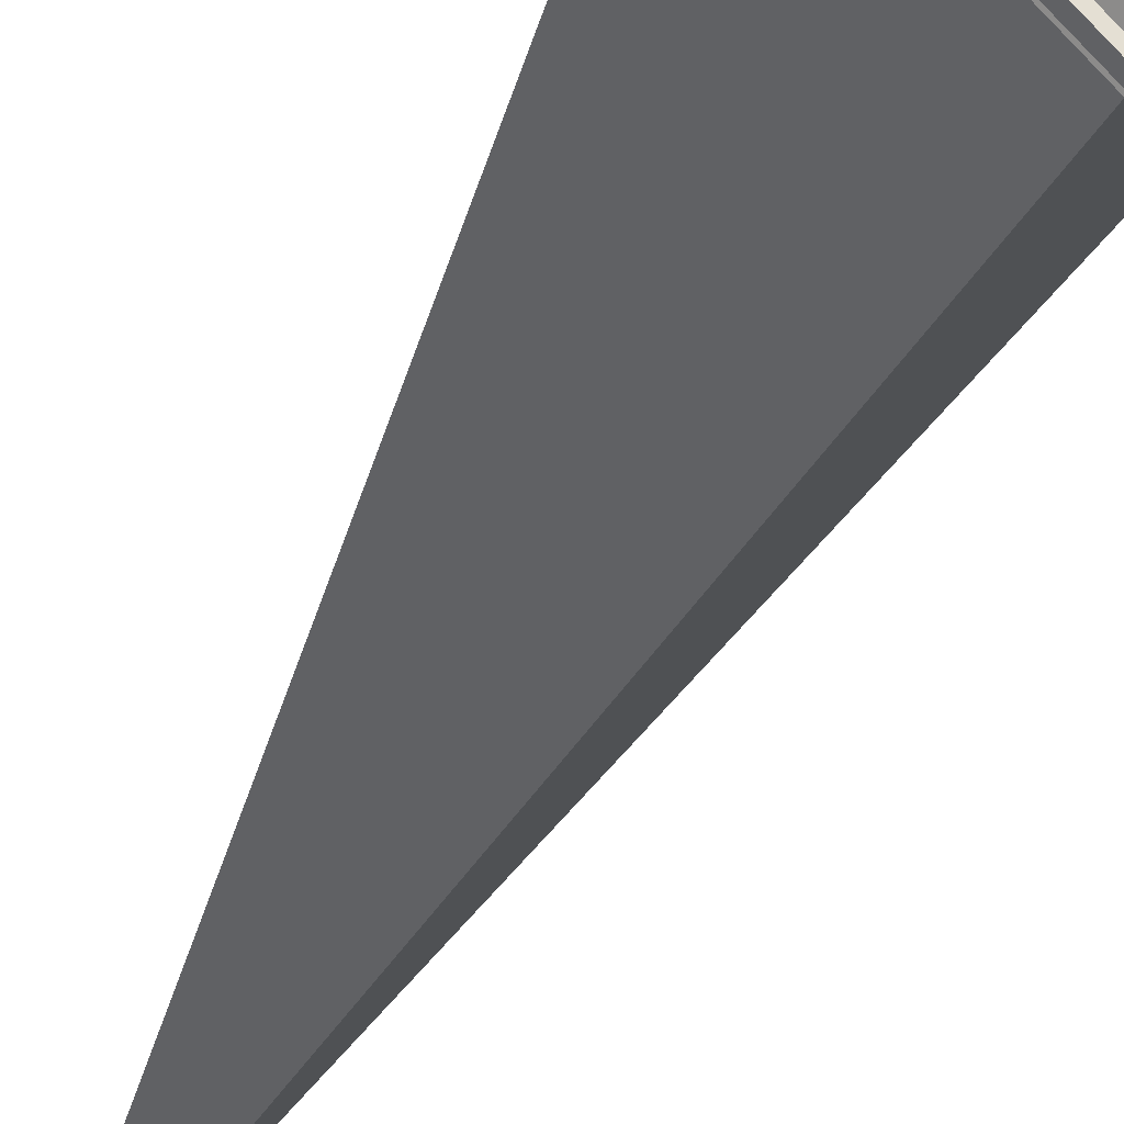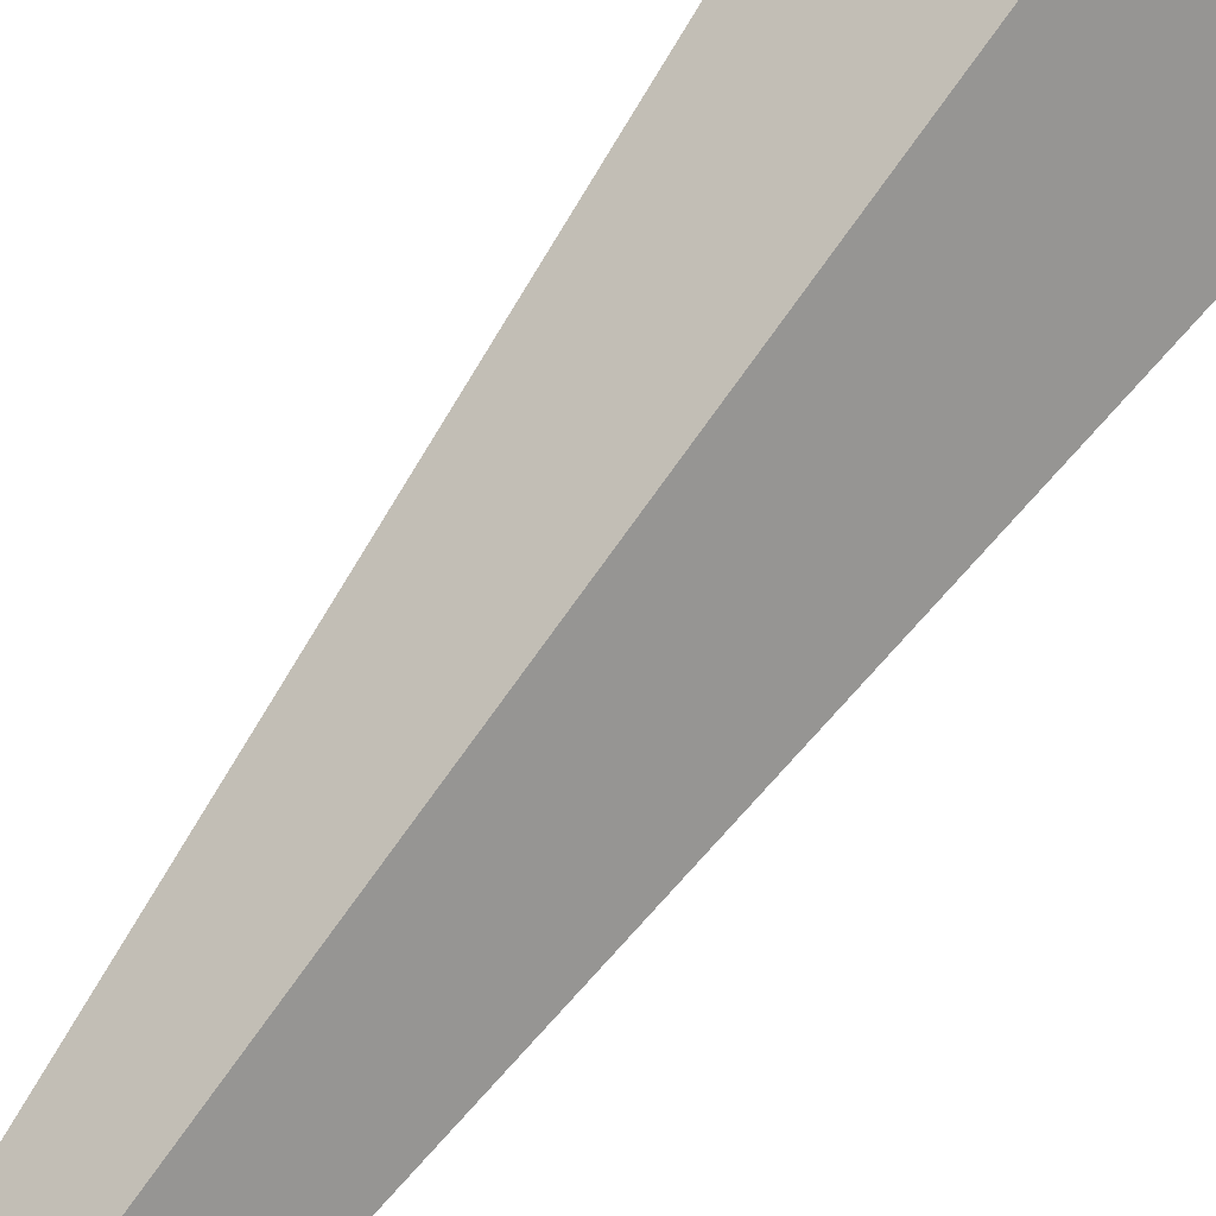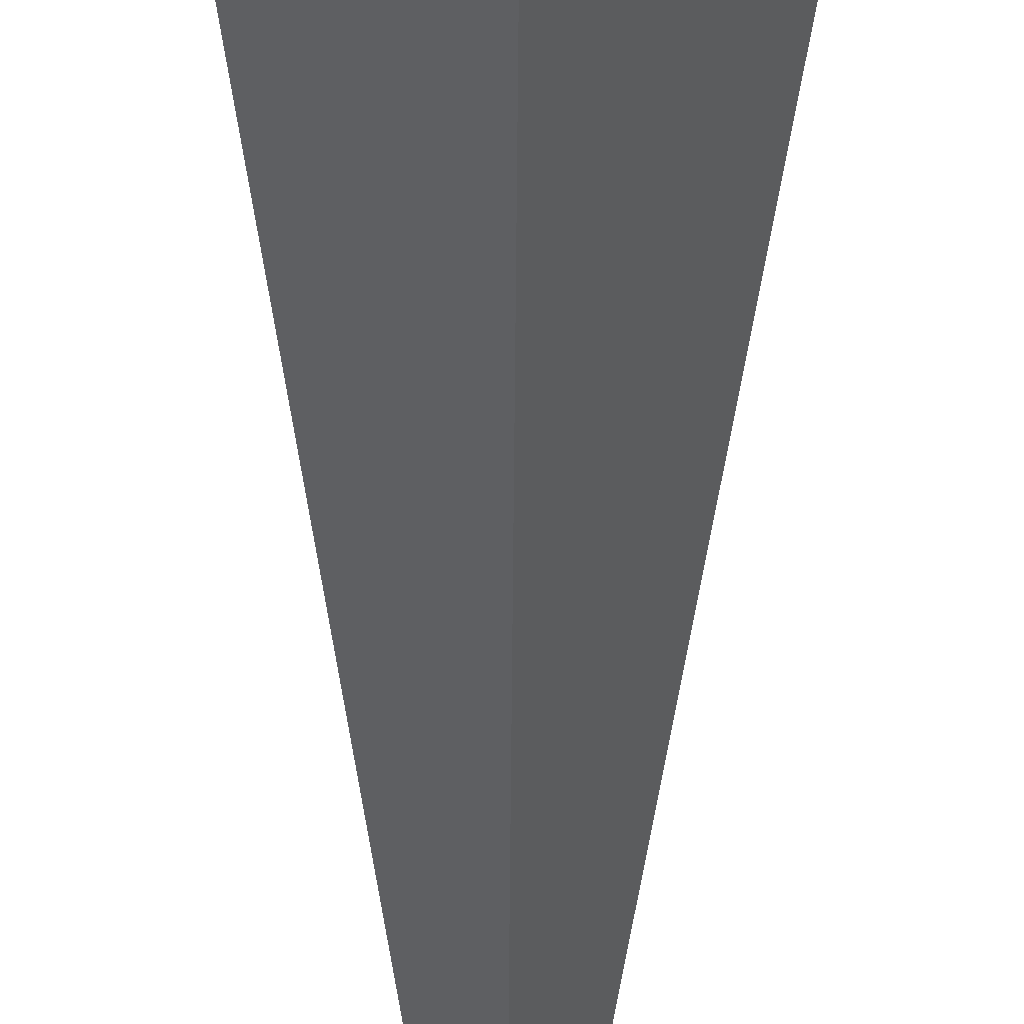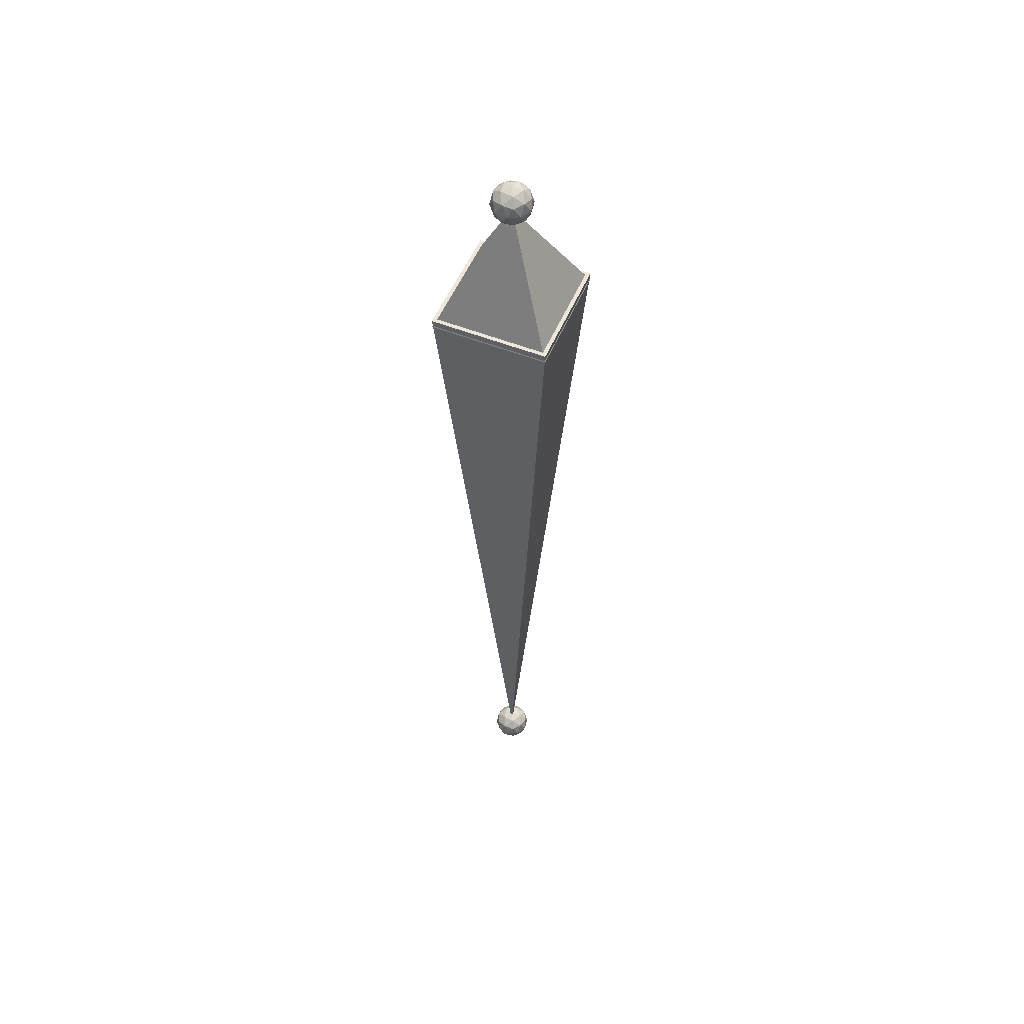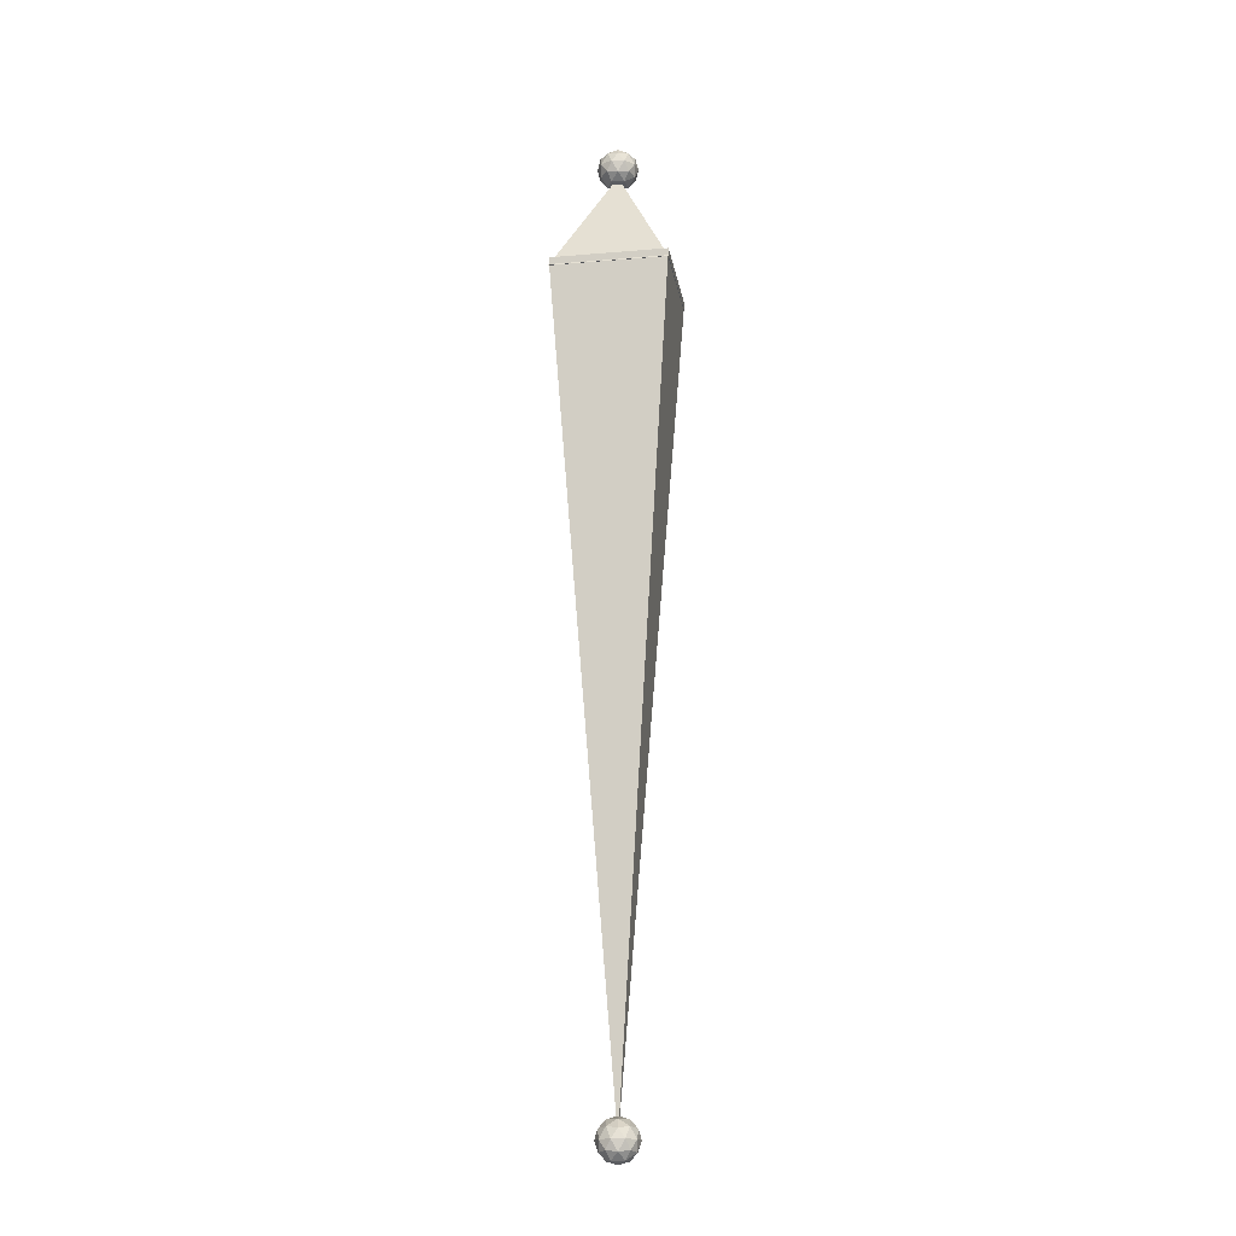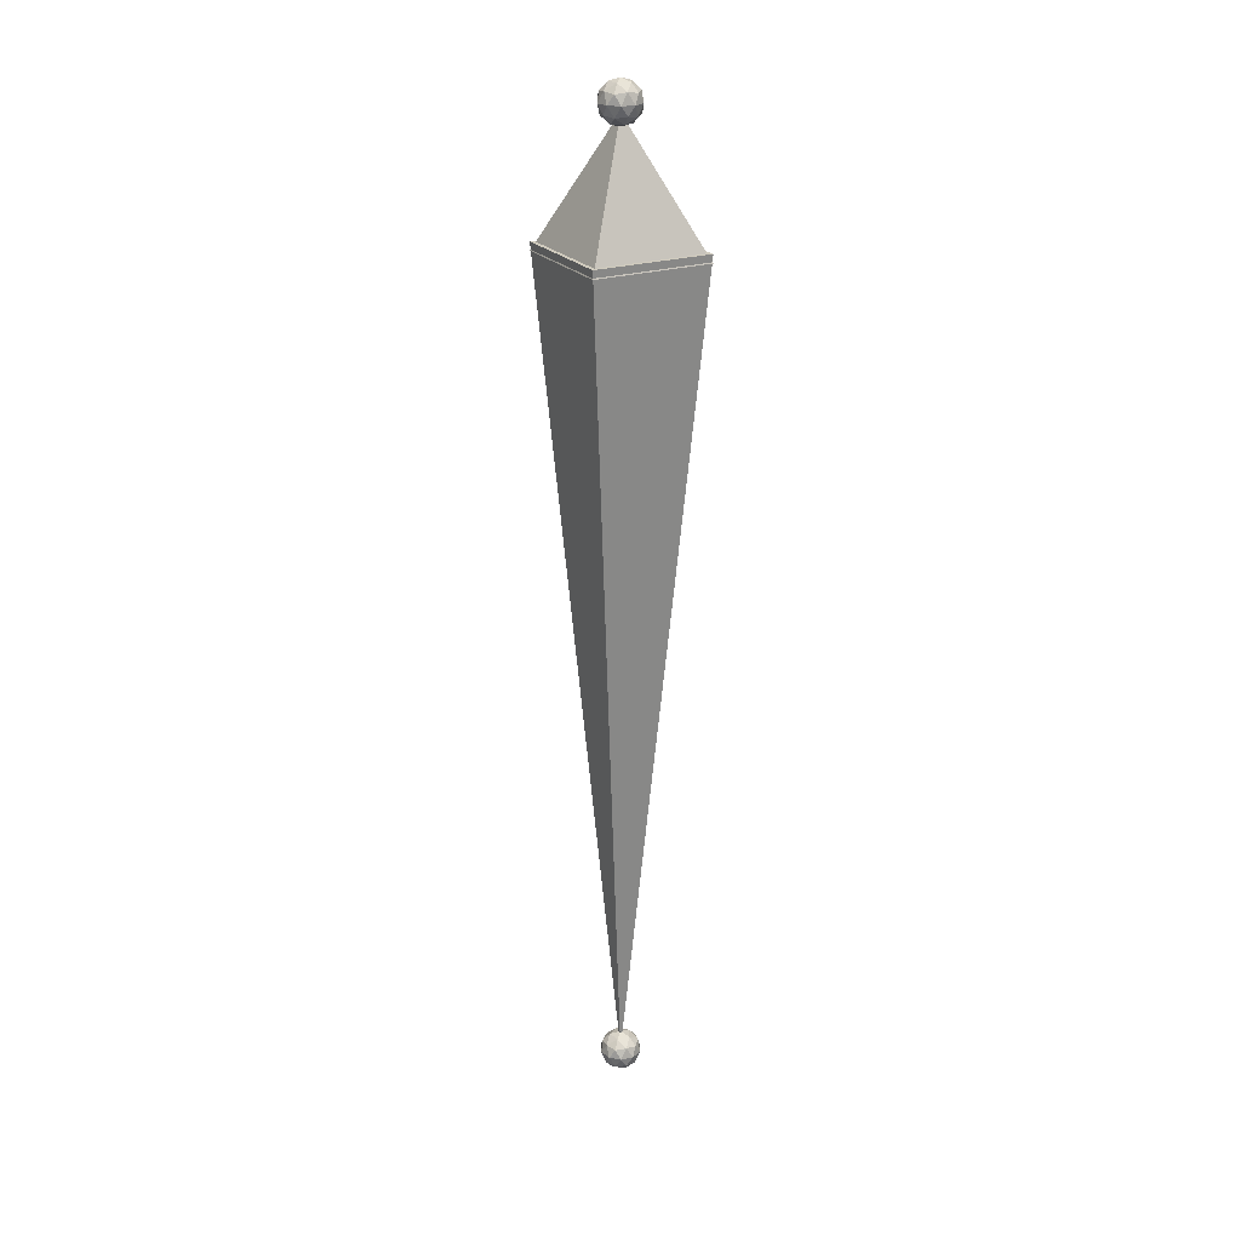
<metadata>
{"format":"obj","ext":"obj","renderer":"f3d","projection":"perspective","resolution":1024,"background":"white","views":[{"elev":-28.2,"azim":163.0,"up":"+Z"},{"elev":78.1,"azim":36.5,"up":"+Z"},{"elev":-38.3,"azim":179.7,"up":"+Z"},{"elev":53.8,"azim":157.8,"up":"+Y"},{"elev":-18.7,"azim":-125.8,"up":"+Y"},{"elev":23.5,"azim":106.2,"up":"+Y"}]}
</metadata>
<code>
v 0 2 0.2
v 0 0 -0
v 0.2 2 0
v -0 2 -0.2
v -0.2 2 0
v 0 2.25 0
v 0.03618 2.278 0.02629
v -0.01382 2.278 0.04253
v -0.04472 2.278 0
v -0.01382 2.278 -0.04253
v 0.03618 2.278 -0.02629
v 0.01382 2.322 0.04253
v -0.03618 2.322 0.02629
v -0.03618 2.322 -0.02629
v 0.01382 2.322 -0.04253
v 0.04472 2.322 0
v 0 2.35 0
v -0.008123 2.257 0.025
v 0.02127 2.257 0.01545
v 0.01314 2.274 0.04045
v 0.04253 2.274 0
v 0.02127 2.257 -0.01545
v -0.02629 2.257 0
v -0.03441 2.274 0.025
v -0.008123 2.257 -0.025
v -0.03441 2.274 -0.025
v 0.01314 2.274 -0.04045
v 0.04755 2.3 0.01545
v 0.04755 2.3 -0.01545
v 0 2.3 0.05
v 0.02939 2.3 0.04045
v -0.04755 2.3 0.01545
v -0.02939 2.3 0.04045
v -0.02939 2.3 -0.04045
v -0.04755 2.3 -0.01545
v 0.02939 2.3 -0.04045
v 0 2.3 -0.05
v 0.03441 2.326 0.025
v -0.01314 2.326 0.04045
v -0.04253 2.326 0
v -0.01314 2.326 -0.04045
v 0.03441 2.326 -0.025
v 0.008123 2.343 0.025
v 0.02629 2.343 0
v -0.02127 2.343 0.01545
v -0.02127 2.343 -0.01545
v 0.008123 2.343 -0.025
v 0 1.98 -0.2
v 0 2.28 -0
v 0.2 1.98 0
v -0 1.98 0.2
v -0.2 1.98 -0
v 0 -0.05 -0
v 0.03618 -0.02236 0.02629
v -0.01382 -0.02236 0.04253
v -0.04472 -0.02236 0
v -0.01382 -0.02236 -0.04253
v 0.03618 -0.02236 -0.02629
v 0.01382 0.02236 0.04253
v -0.03618 0.02236 0.02629
v -0.03618 0.02236 -0.02629
v 0.01382 0.02236 -0.04253
v 0.04472 0.02236 0
v 0 0.05 0
v -0.008123 -0.04253 0.025
v 0.02127 -0.04253 0.01545
v 0.01314 -0.02629 0.04045
v 0.04253 -0.02629 0
v 0.02127 -0.04253 -0.01545
v -0.02629 -0.04253 0
v -0.03441 -0.02629 0.025
v -0.008123 -0.04253 -0.025
v -0.03441 -0.02629 -0.025
v 0.01314 -0.02629 -0.04045
v 0.04755 0 0.01545
v 0.04755 0 -0.01545
v 0 0 0.05
v 0.02939 0 0.04045
v -0.04755 0 0.01545
v -0.02939 0 0.04045
v -0.02939 0 -0.04045
v -0.04755 0 -0.01545
v 0.02939 0 -0.04045
v 0 0 -0.05
v 0.03441 0.02629 0.025
v -0.01314 0.02629 0.04045
v -0.04253 0.02629 0
v -0.01314 0.02629 -0.04045
v 0.03441 0.02629 -0.025
v 0.008123 0.04253 0.025
v 0.02629 0.04253 0
v -0.02127 0.04253 0.01545
v -0.02127 0.04253 -0.01545
v 0.008123 0.04253 -0.025
f 1 2 3
f 3 2 4
f 4 2 5
f 5 2 1
f 3 5 1
f 6 19 18
f 7 19 21
f 6 18 23
f 6 23 25
f 6 25 22
f 7 21 28
f 8 20 30
f 9 24 32
f 10 26 34
f 11 27 36
f 7 28 31
f 8 30 33
f 9 32 35
f 10 34 37
f 11 36 29
f 12 38 43
f 13 39 45
f 14 40 46
f 15 41 47
f 16 42 44
f 44 47 17
f 44 42 47
f 42 15 47
f 47 46 17
f 47 41 46
f 41 14 46
f 46 45 17
f 46 40 45
f 40 13 45
f 45 43 17
f 45 39 43
f 39 12 43
f 43 44 17
f 43 38 44
f 38 16 44
f 29 42 16
f 29 36 42
f 36 15 42
f 37 41 15
f 37 34 41
f 34 14 41
f 35 40 14
f 35 32 40
f 32 13 40
f 33 39 13
f 33 30 39
f 30 12 39
f 31 38 12
f 31 28 38
f 28 16 38
f 36 37 15
f 36 27 37
f 27 10 37
f 34 35 14
f 34 26 35
f 26 9 35
f 32 33 13
f 32 24 33
f 24 8 33
f 30 31 12
f 30 20 31
f 20 7 31
f 28 29 16
f 28 21 29
f 21 11 29
f 22 27 11
f 22 25 27
f 25 10 27
f 25 26 10
f 25 23 26
f 23 9 26
f 23 24 9
f 23 18 24
f 18 8 24
f 21 22 11
f 21 19 22
f 19 6 22
f 18 20 8
f 18 19 20
f 19 7 20
f 48 49 50
f 50 49 51
f 51 49 52
f 52 49 48
f 50 52 48
f 53 66 65
f 54 66 68
f 53 65 70
f 53 70 72
f 53 72 69
f 54 68 75
f 55 67 77
f 56 71 79
f 57 73 81
f 58 74 83
f 54 75 78
f 55 77 80
f 56 79 82
f 57 81 84
f 58 83 76
f 59 85 90
f 60 86 92
f 61 87 93
f 62 88 94
f 63 89 91
f 91 94 64
f 91 89 94
f 89 62 94
f 94 93 64
f 94 88 93
f 88 61 93
f 93 92 64
f 93 87 92
f 87 60 92
f 92 90 64
f 92 86 90
f 86 59 90
f 90 91 64
f 90 85 91
f 85 63 91
f 76 89 63
f 76 83 89
f 83 62 89
f 84 88 62
f 84 81 88
f 81 61 88
f 82 87 61
f 82 79 87
f 79 60 87
f 80 86 60
f 80 77 86
f 77 59 86
f 78 85 59
f 78 75 85
f 75 63 85
f 83 84 62
f 83 74 84
f 74 57 84
f 81 82 61
f 81 73 82
f 73 56 82
f 79 80 60
f 79 71 80
f 71 55 80
f 77 78 59
f 77 67 78
f 67 54 78
f 75 76 63
f 75 68 76
f 68 58 76
f 69 74 58
f 69 72 74
f 72 57 74
f 72 73 57
f 72 70 73
f 70 56 73
f 70 71 56
f 70 65 71
f 65 55 71
f 68 69 58
f 68 66 69
f 66 53 69
f 65 67 55
f 65 66 67
f 66 54 67
f 3 4 5
f 50 51 52

</code>
